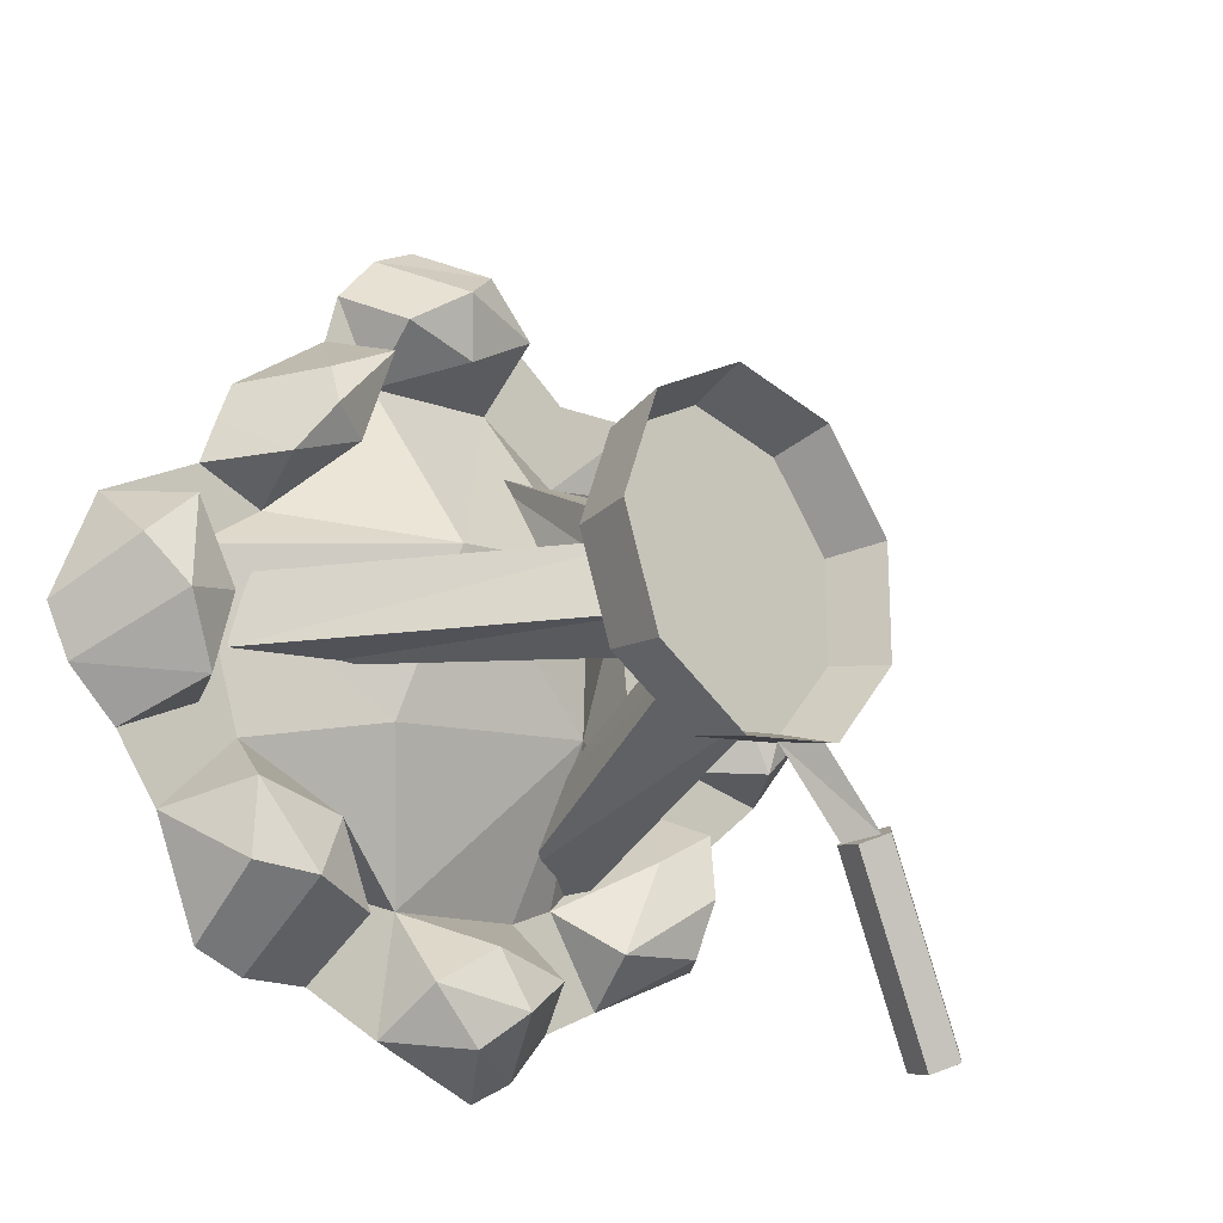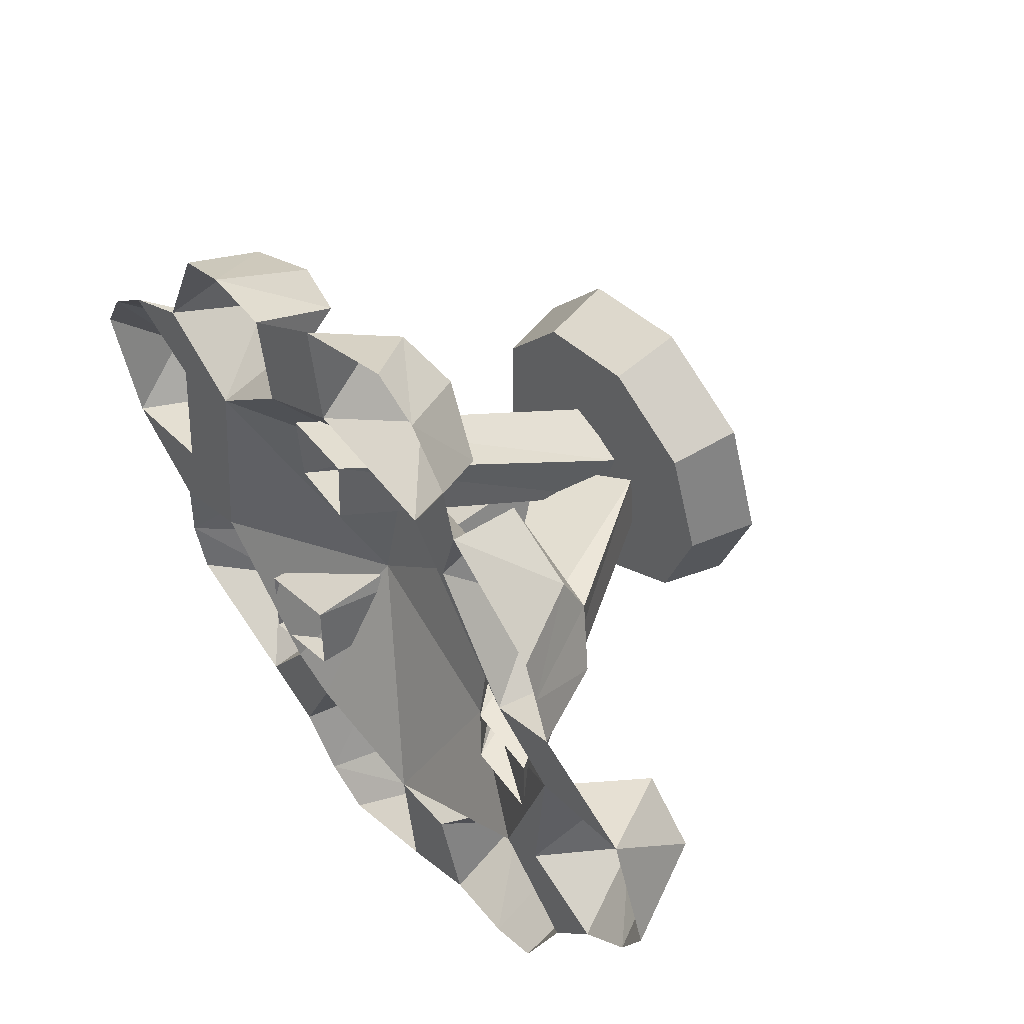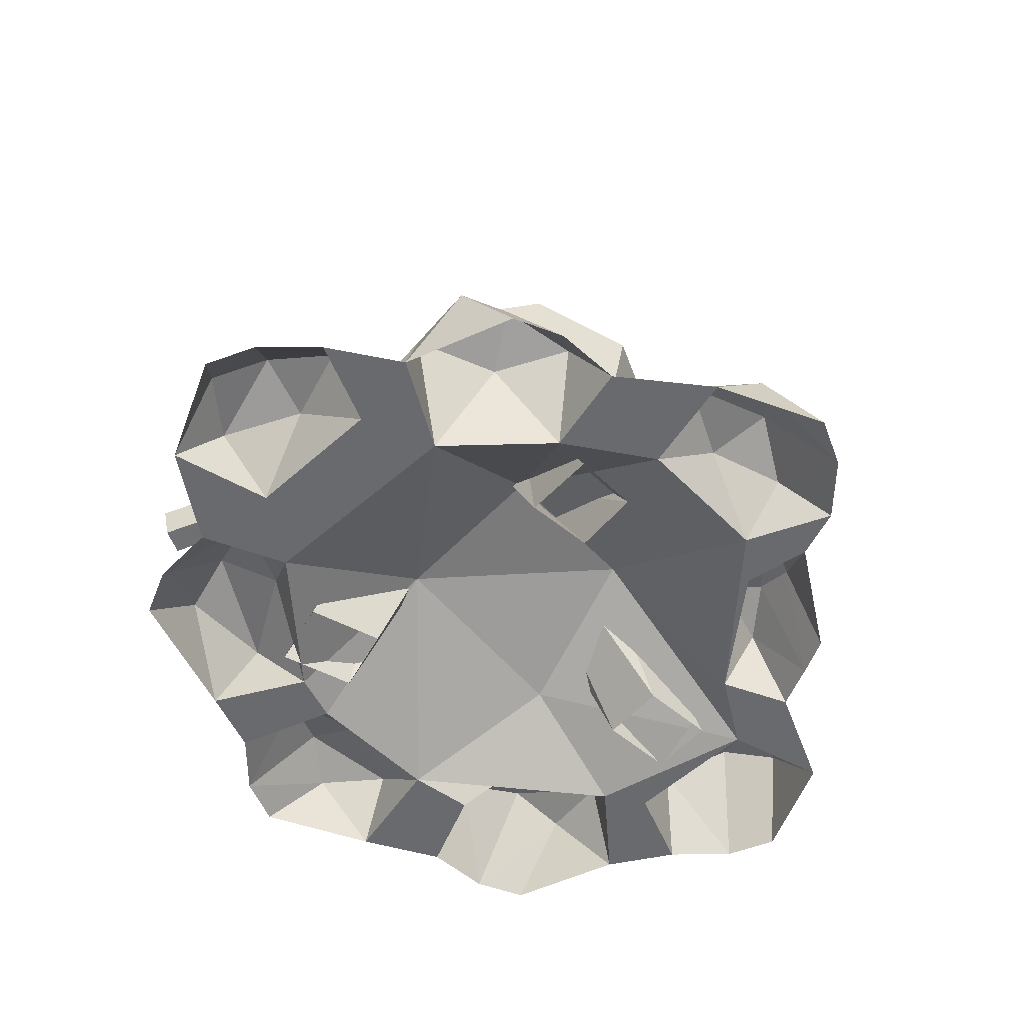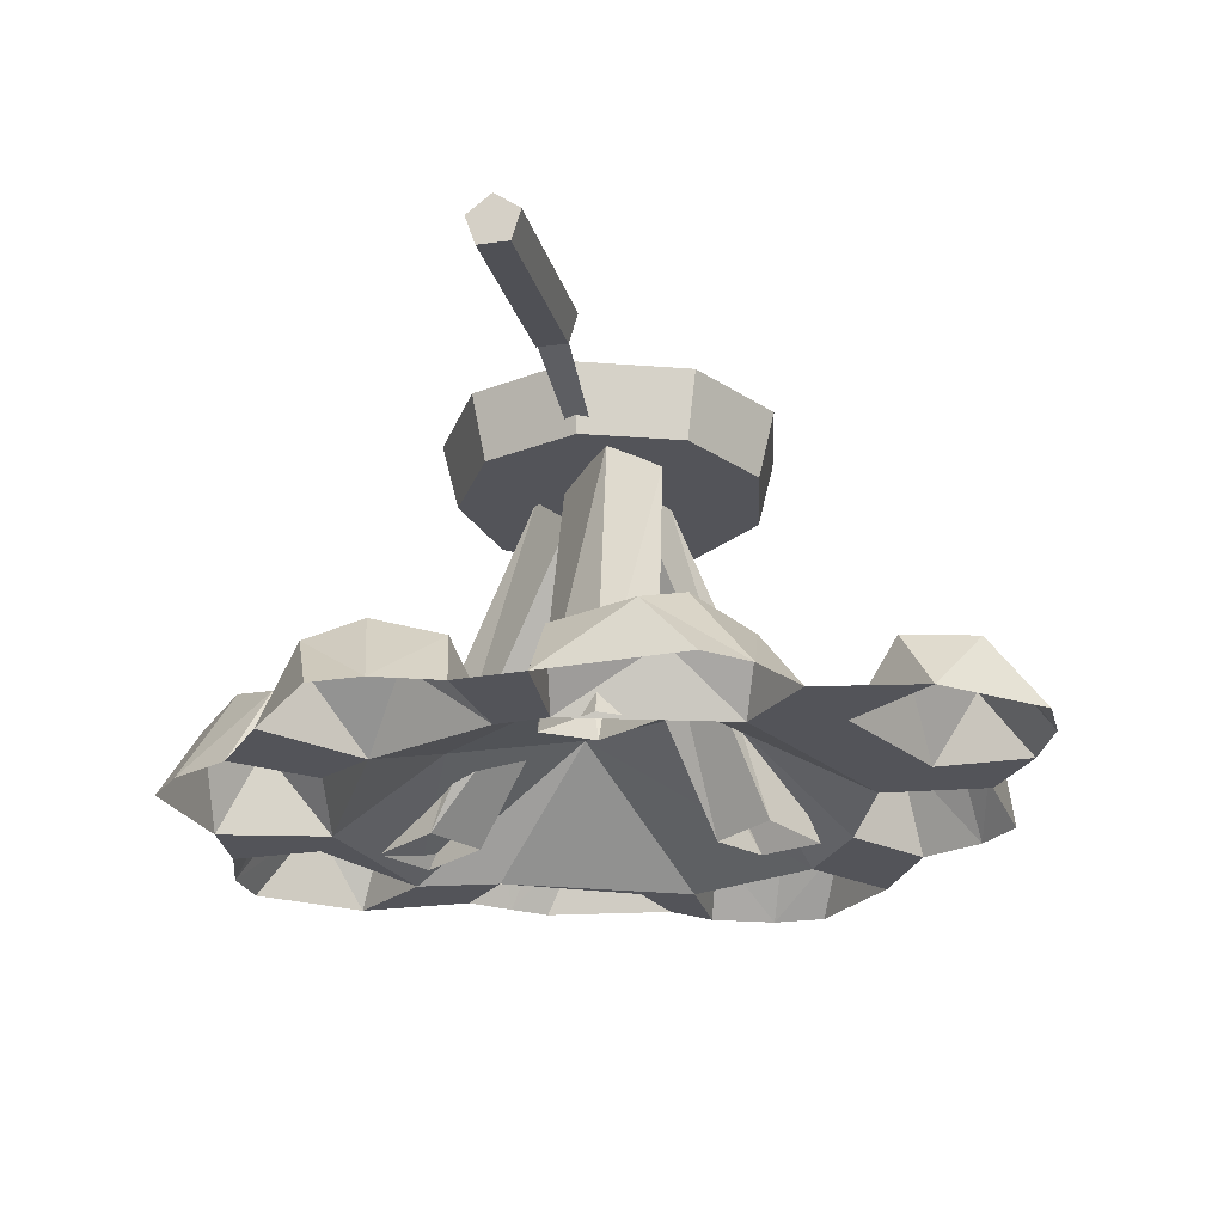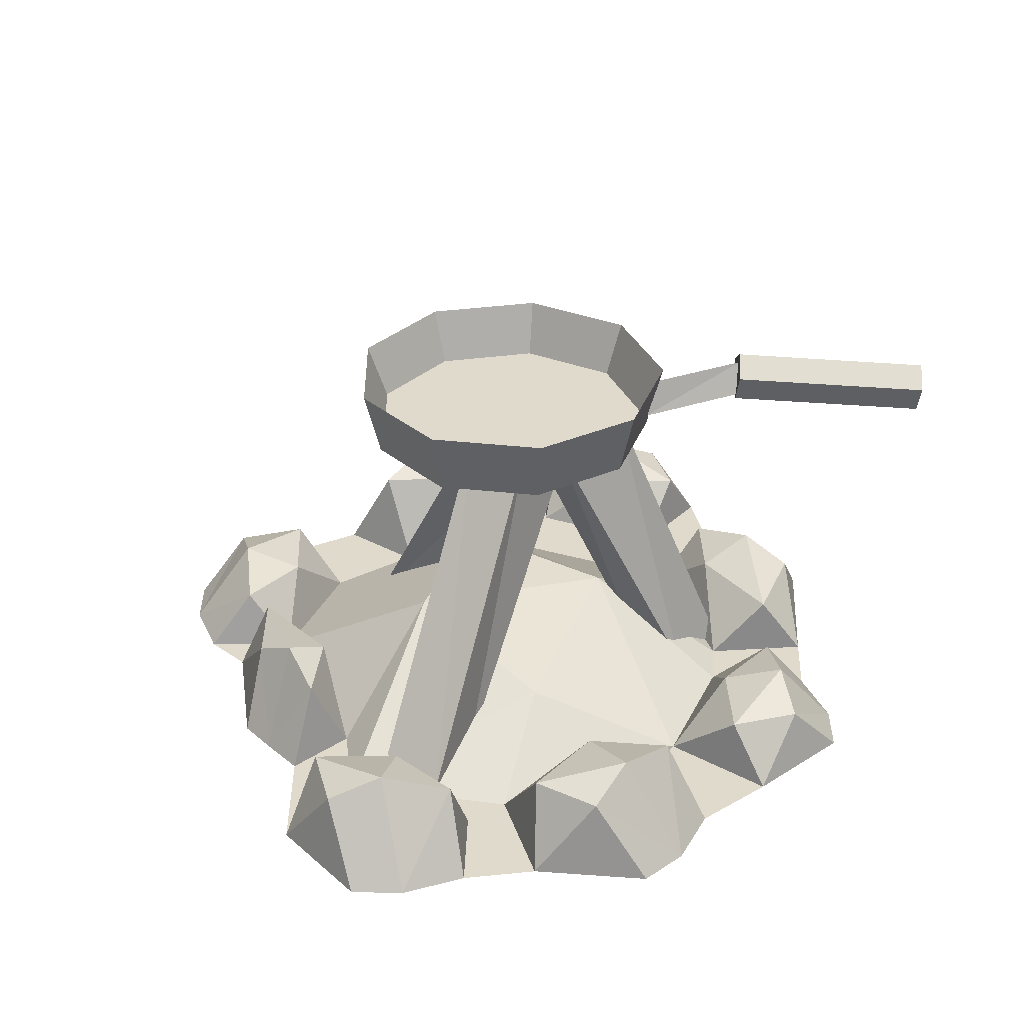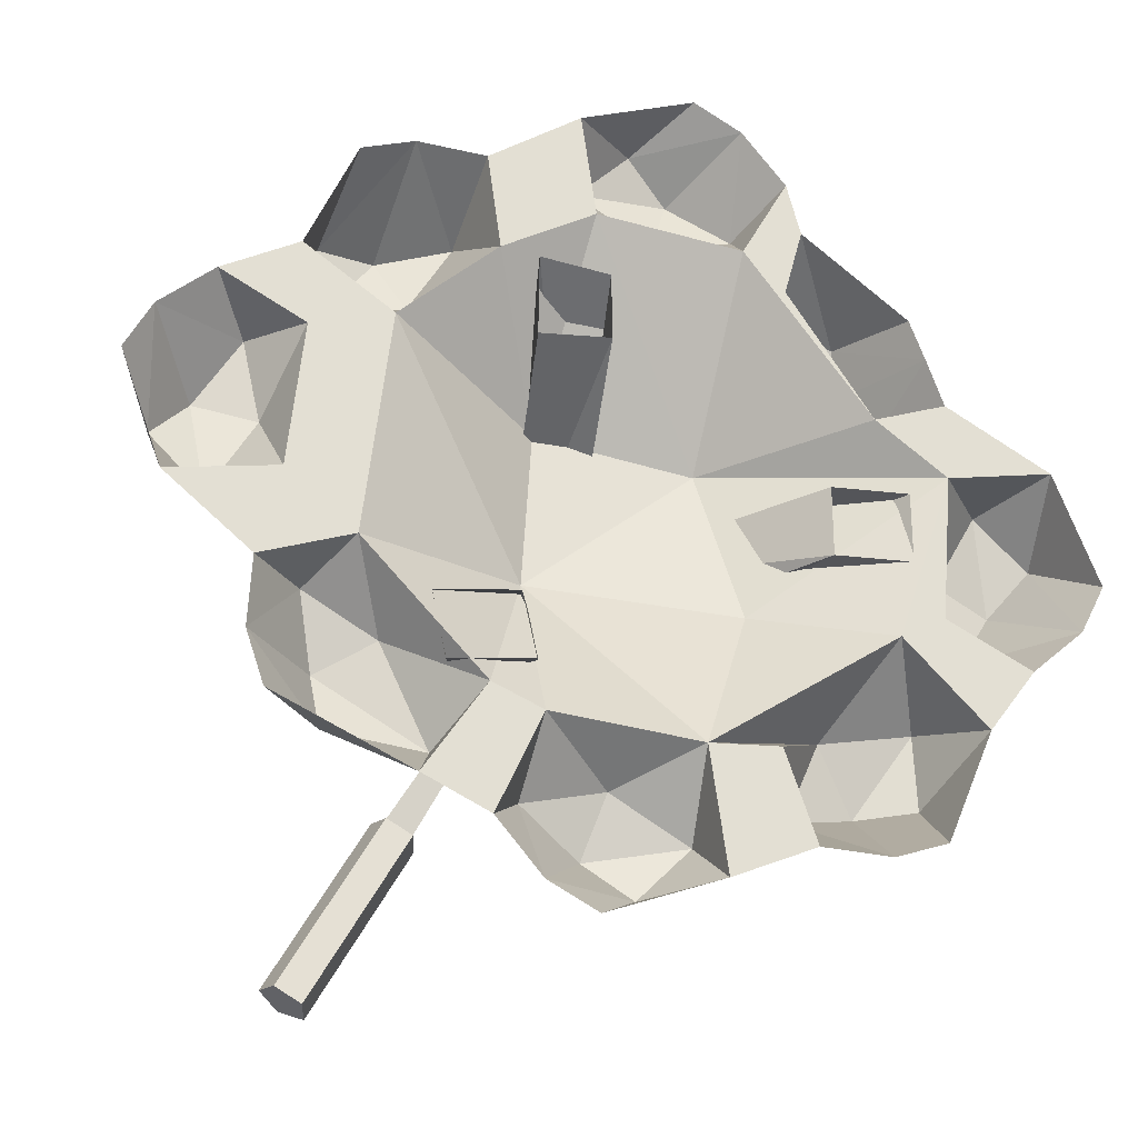
<metadata>
{"format":"obj","ext":"obj","renderer":"f3d","projection":"perspective","resolution":1024,"background":"white","views":[{"elev":-21.0,"azim":135.0,"up":"+Z"},{"elev":50.4,"azim":51.3,"up":"+Z"},{"elev":-53.0,"azim":-40.2,"up":"+Y"},{"elev":-23.9,"azim":-137.3,"up":"+Y"},{"elev":32.4,"azim":118.9,"up":"+Y"},{"elev":-25.3,"azim":-15.1,"up":"+Z"}]}
</metadata>
<code>
o PAN_OC
v 0.02956 0.3799 0.1652
v -0.08271 0.3799 -0.1433
v 0.1283 0.3799 -0.1061
v -0.156 0.3799 0.05808
v -0.2347 0.3368 -0.3766
v -0.1091 0.3525 -0.2189
v -0.2019 0.3652 -0.3981
v -0.1239 0.3984 -0.2145
v -0.1114 0.3582 -0.2227
v -0.08373 0.329 -0.1223
v -0.08121 0.3667 -0.1402
v 0.1156 0.3132 0.09759
v -0.07445 0.3132 0.1311
v 0.1673 0.3799 0.001074
v -0.1244 0.3888 -0.2151
v 0.1156 0.3132 -0.09544
v -0.07445 0.3132 -0.129
v 0.02956 0.3799 -0.1631
v 0.02594 0.3252 -0.1425
v 0.1283 0.3799 0.1082
v 0.1464 0.3252 0.001074
v -0.137 0.3579 -0.2079
v -0.1405 0.3132 -0.05028
v -0.08271 0.3799 0.1454
v 0.02594 0.3252 0.1446
v -0.156 0.3799 -0.05593
v -0.1364 0.3252 0.05093
v -0.06388 0.3294 -0.1338
v -0.07227 0.3252 -0.1252
v -0.2439 0.3652 -0.3739
v -0.135 0.3525 -0.2039
v 0.02669 0.3132 -0.1468
v 0.1508 0.3132 0.001074
v -0.1405 0.3132 0.05243
v 0.02669 0.3132 0.1489
v -0.1022 0.3809 -0.2255
v -0.2088 0.3368 -0.3916
v -0.1442 0.3809 -0.2012
v -0.2236 0.3828 -0.3872
v -0.1364 0.3252 -0.04879
v 0.1123 0.3252 -0.09263
v 0.1123 0.3252 0.09478
v -0.07227 0.3252 0.1273
v 0.3647 0 -0.1456
v 0.2594 0.08023 0.1071
v 0.1542 0 0.3198
v 0.2607 0.004575 -0.05061
v 0.05676 0.3172 -0.04742
v -0.03134 0.2585 -0.000685
v 0.1511 0.08023 0.2378
v -0.02195 0.3121 0.007782
v -0.07941 0.004978 -0.1805
v -0.1689 0.007444 -0.1272
v 0.1885 0.00952 0.01588
v 0.01849 0.3002 -0.03344
v -0.01394 0.002663 0.1979
v -0.03199 0.3172 0.04747
v -0.08018 0.005344 0.1296
v 0.3312 0.08023 -0.1113
v -0.03056 0.06017 0.3158
v -0.04218 0 0.3592
v 0.08117 0 -0.3573
v -0.1569 0.06017 -0.2514
v 0.0688 0.06017 -0.3141
v -0.3185 0 -0.1163
v -0.1773 0 -0.2915
v -0.2919 0 0.1855
v -0.4383 0 0.05923
v -0.3559 0.06017 -0.03668
v 0.2982 0 0.1079
v 0.2296 0 0.0842
v 0.1671 0 0.2693
v 0.1885 0.00952 -0.05061
v -0.08018 0.001378 0.2055
v -0.01394 -0.000135 0.1315
v 0.2607 0.004575 0.01588
v 0.0565 0.3108 0.01962
v -0.1409 0.09026 0.2543
v 0.4383 0 -0.05554
v -0.1291 0 0.3022
v -0.05855 0.1103 0.08347
v -0.2083 0 0.1269
v -0.2448 0 0.2906
v -0.2652 0.09026 0.2352
v -0.09083 0.0127 -0.1162
v 0.06523 0 -0.242
v -0.1159 0 -0.3213
v -0.08097 0.06017 -0.2884
v 0.2752 0 -0.3104
v 0.2833 0.08023 -0.2548
v -0.04501 0.2979 -0.01499
v 0.3204 0 -0.2045
v 0.2847 0 -0.1044
v 0.1919 0.08023 -0.2006
v 0.0315 0.3096 0.02902
v -0.1575 -0.000282 -0.1916
v -0.0772 0.3178 -0.09159
v 0.005868 0.304 -0.06118
v -0.09044 0.3112 -0.02923
v -0.000331 0.2736 -0.06096
v 0.3972 0 0.05204
v 0.4055 0.08023 -0.009943
v -0.028 0 0.2581
v 0.1187 0.06017 0.2875
v -0.1202 0 -0.2069
v -0.2333 0 -0.08743
v -0.2706 0.06017 -0.1161
v 0.2967 0 0.03433
v 0.186 0.08023 0.1386
v 0.1597 0 -0.3241
v 0.1308 0 -0.2389
v 0.1595 0.08023 -0.2761
v -0.1161 0 0.2093
v 0.09309 0.1103 0.06181
v 0.06677 0 0.3965
v 0.1102 0 0.2413
v -0.02711 0 -0.3965
v 0.3542 0.08023 0.03891
v -0.2635 0.09026 0.1644
v -0.3048 0 -0.2318
v -0.07328 0 -0.2276
v -0.3302 0.06017 0.1131
v -0.3631 0 0.148
v -0.2839 0 0.1054
v -0.02298 0.08023 -0.3285
v 0.243 0 -0.1257
v -0.2555 0.08023 -0.1849
v 0.2804 0.08023 -0.1841
v -0.3991 0 -0.04906
v -0.2983 0 -0.03311
v -0.4063 0.06017 0.01306
v 0.02005 0.06017 0.3653
v 0.1494 0 0.2041
v 0.01906 0.06017 -0.3645
v -0.1818 0.09026 0.1867
v 0.3123 0.08023 -0.03466
v -0.07299 0.09026 -0.07538
v -0.2493 0.06017 -0.24
v -0.3127 0.06017 0.03614
v 0.04149 0.06017 0.2713
v 0.2679 0 0.1922
v 0.3703 0.1003 -0.05261
v 0.06146 0.08023 0.3286
v -0.3703 0.08023 0.0551
v -0.2101 0.1103 0.2404
v 0.2283 0.1003 -0.261
v -0.004023 0.06017 -0.2709
v 0.2286 0.1003 0.1549
v 0.2228 0.08023 0.1977
v -0.2023 0.06017 -0.1557
v 0.122 0.06017 -0.09705
v -0.1949 0 0.3066
v 0.4143 0 -0.1021
v 0.2256 0 -0.3273
v -0.07328 0 -0.3717
v 0.1125 0 0.3709
v -0.4135 0 0.1054
v -0.3217 0 -0.1822
v 0.2823 0 0.1537
f 36 37 7
f 8 7 39
f 38 8 39
f 8 36 7
f 31 30 5
f 39 7 37
f 8 31 6
f 6 31 5
f 8 6 36
f 36 6 37
f 6 5 37
f 39 37 5
f 8 38 31
f 31 38 30
f 38 39 30
f 39 5 30
f 27 40 26
f 35 20 1
f 13 35 1
f 13 1 24
f 23 34 4
f 33 3 14
f 16 32 18
f 33 16 3
f 32 2 18
f 23 4 26
f 16 18 3
f 19 41 3
f 3 18 19
f 18 2 29
f 12 14 20
f 1 20 42
f 20 14 21
f 14 3 41
f 17 23 26
f 34 24 4
f 25 43 24
f 24 1 25
f 42 25 1
f 17 26 2
f 2 26 40
f 26 4 27
f 4 24 43
f 29 19 18
f 32 17 2
f 12 33 14
f 34 13 24
f 35 12 20
f 40 29 2
f 41 21 14
f 21 42 20
f 43 27 4
f 34 32 16
f 40 43 25
f 34 16 33
f 11 28 15
f 10 11 15
f 40 25 42
f 15 28 9
f 10 15 22
f 28 22 9
f 34 23 17
f 28 10 22
f 40 41 19
f 34 17 32
f 34 33 12
f 34 35 13
f 34 12 35
f 40 19 29
f 40 21 41
f 40 42 21
f 40 27 43
f 77 49 54
f 73 100 48
f 53 85 51
f 52 96 97
f 76 77 54
f 48 47 73
f 57 91 58
f 95 57 74
f 75 58 91
f 58 74 57
f 73 54 49
f 74 56 95
f 56 75 55
f 77 76 47
f 77 48 100
f 47 48 77
f 52 98 85
f 91 55 75
f 57 95 91
f 95 55 91
f 55 95 56
f 96 53 99
f 97 98 52
f 51 99 53
f 99 51 98
f 98 51 85
f 99 97 96
f 97 99 98
f 100 49 77
f 49 100 73
f 118 136 108
f 50 109 133
f 72 149 50
f 59 142 153
f 136 93 108
f 104 143 156
f 60 140 103
f 64 147 86
f 62 134 64
f 66 138 63
f 63 150 105
f 122 144 157
f 129 68 131
f 72 141 149
f 109 71 133
f 45 70 71
f 152 80 78
f 153 44 59
f 135 113 82
f 119 135 82
f 78 145 152
f 67 83 84
f 67 119 82
f 62 64 86
f 112 110 111
f 155 87 88
f 147 121 86
f 154 110 112
f 92 89 90
f 94 86 126
f 92 128 126
f 59 44 93
f 128 94 126
f 112 146 154
f 101 79 102
f 101 118 108
f 61 60 103
f 156 46 104
f 140 116 103
f 66 63 105
f 105 150 106
f 107 65 106
f 66 120 138
f 50 148 109
f 109 45 71
f 94 111 86
f 94 146 112
f 94 112 111
f 78 80 113
f 61 115 132
f 104 46 116
f 62 117 134
f 101 102 118
f 118 142 136
f 67 84 119
f 119 145 135
f 158 65 107
f 88 87 121
f 157 123 122
f 139 124 130
f 122 123 124
f 88 125 155
f 64 125 147
f 107 127 158
f 63 127 150
f 92 90 128
f 128 146 94
f 129 69 130
f 69 139 130
f 129 131 69
f 69 144 139
f 61 132 60
f 60 143 140
f 72 50 133
f 64 134 125
f 134 155 125
f 135 145 78
f 135 78 113
f 136 142 59
f 136 59 93
f 63 138 127
f 138 158 127
f 139 144 122
f 139 122 124
f 140 104 116
f 140 143 104
f 159 70 45
f 102 153 142
f 118 102 142
f 132 156 143
f 60 132 143
f 69 131 144
f 131 157 144
f 119 84 145
f 84 152 145
f 128 90 146
f 90 154 146
f 147 125 88
f 147 88 121
f 109 148 45
f 45 148 159
f 50 149 148
f 149 159 148
f 150 127 107
f 150 107 106
f 83 152 84
f 79 153 102
f 89 154 90
f 117 155 134
f 115 156 132
f 68 157 131
f 120 158 138
f 141 159 149
f 151 114 108
f 116 71 114
f 137 151 86
f 86 121 137
f 106 137 105
f 106 124 82
f 106 130 124
f 116 133 71
f 103 116 114
f 81 113 103
f 82 113 81
f 82 137 106
f 137 121 105
f 44 92 93
f 71 70 101
f 80 61 103
f 87 66 105
f 106 65 130
f 101 108 71
f 108 114 71
f 110 62 86
f 111 110 86
f 113 80 103
f 114 151 137
f 103 114 81
f 116 46 72
f 121 87 105
f 67 82 124
f 124 123 67
f 92 126 93
f 93 126 108
f 65 129 130
f 72 133 116
f 137 81 114
f 81 137 82
f 86 151 126
f 126 151 108

</code>
